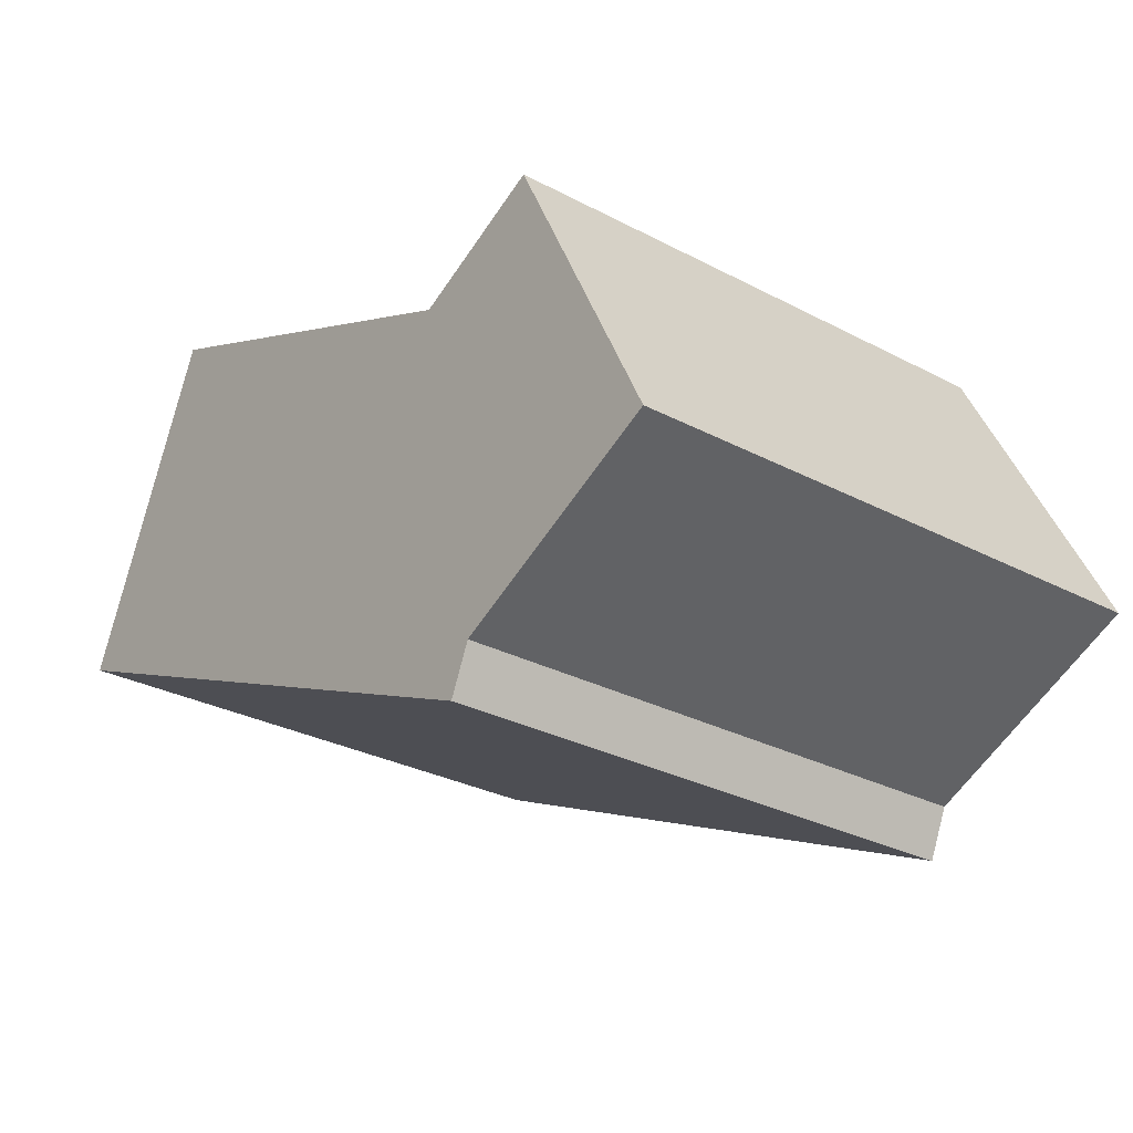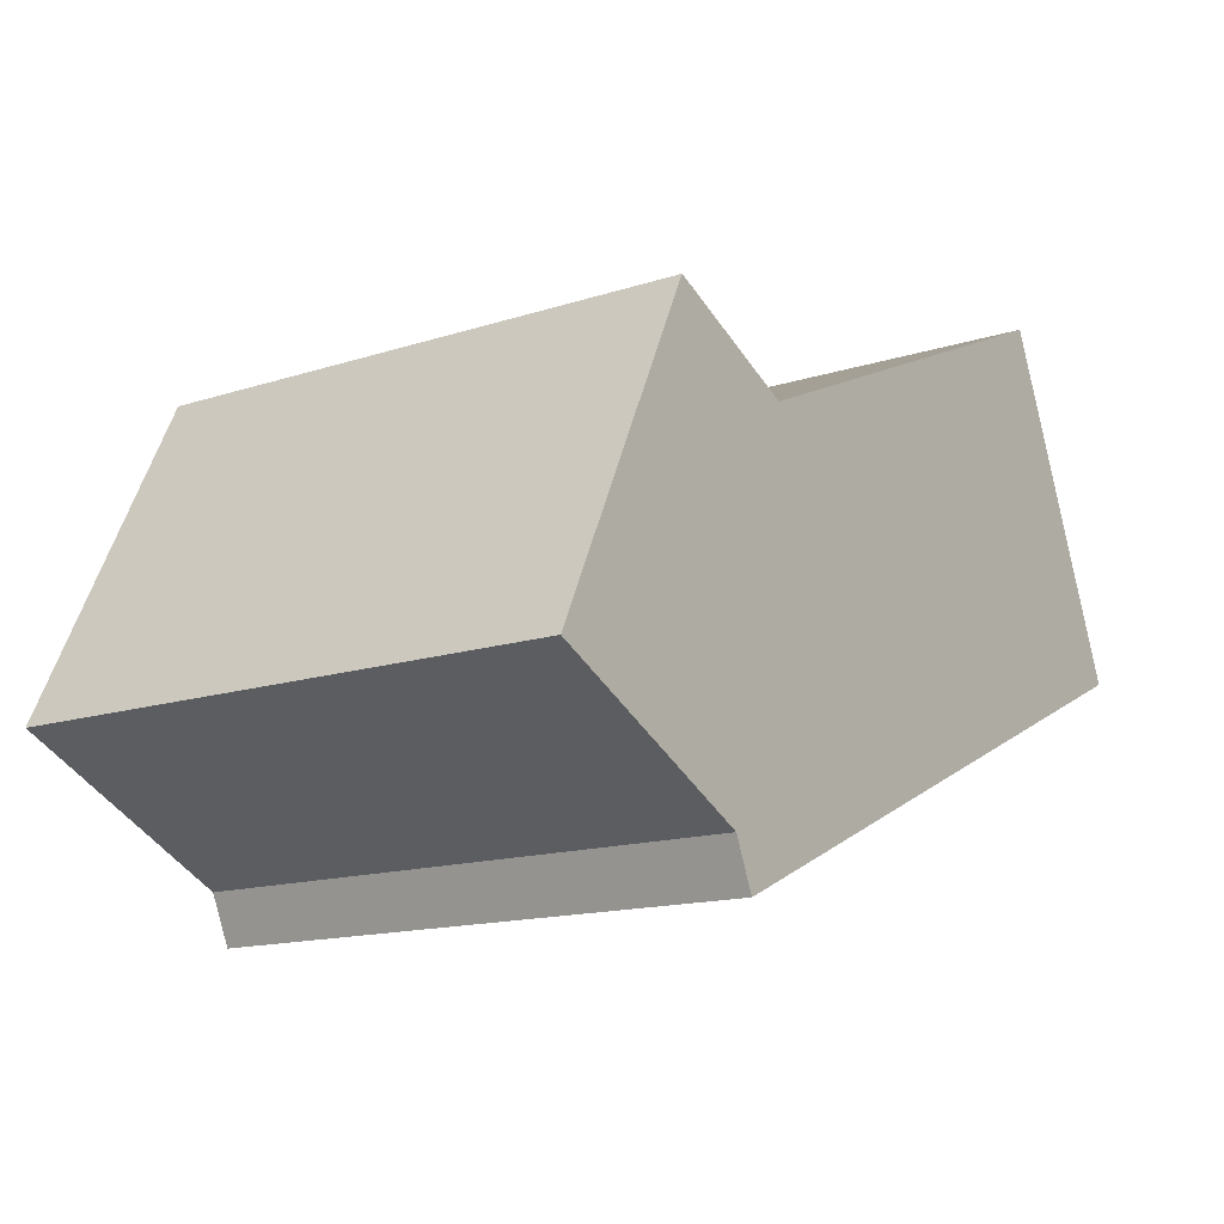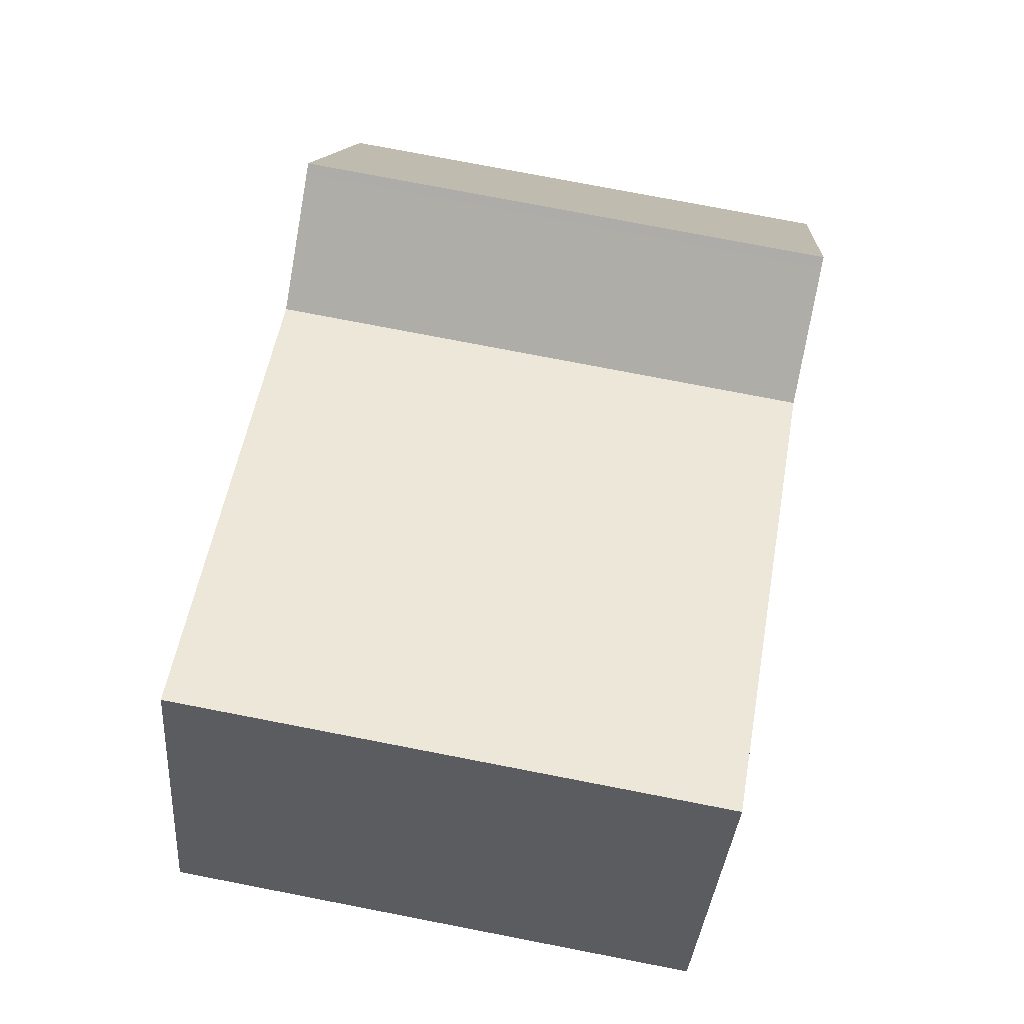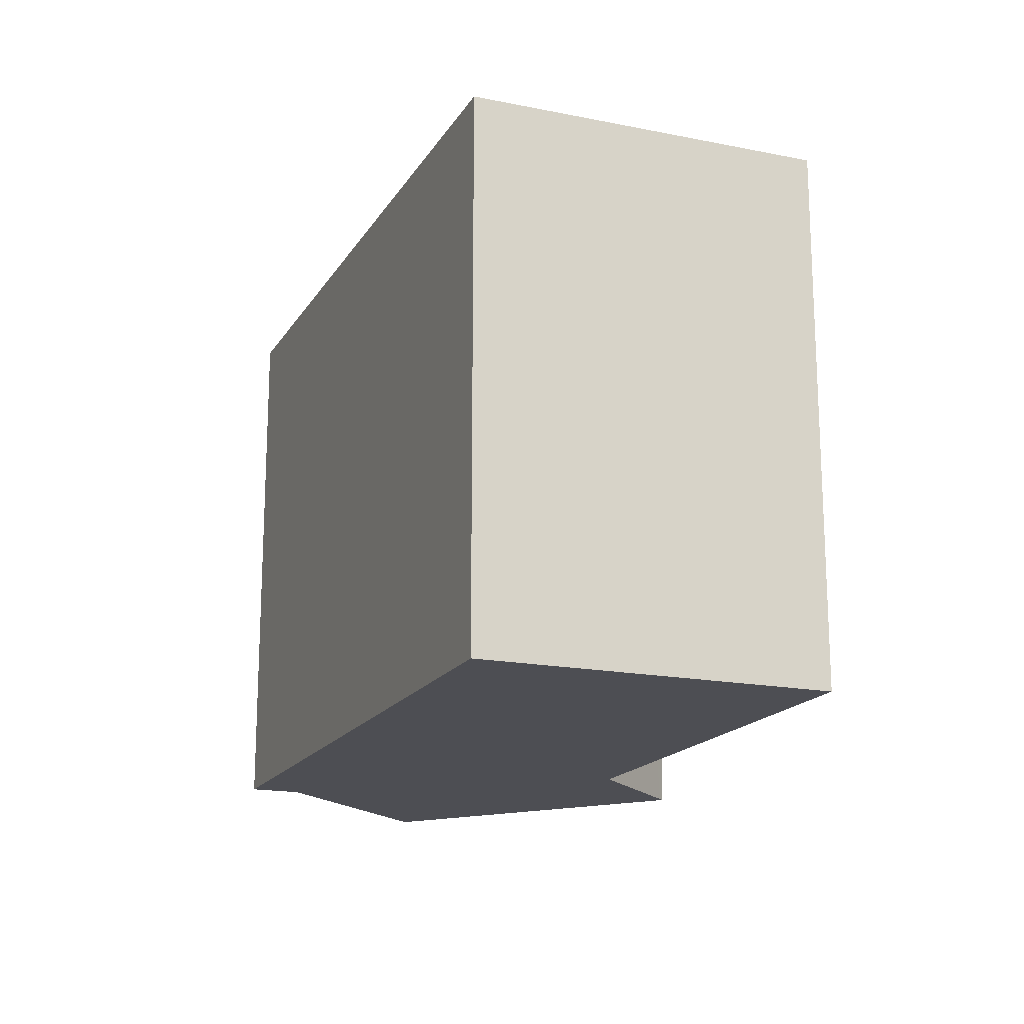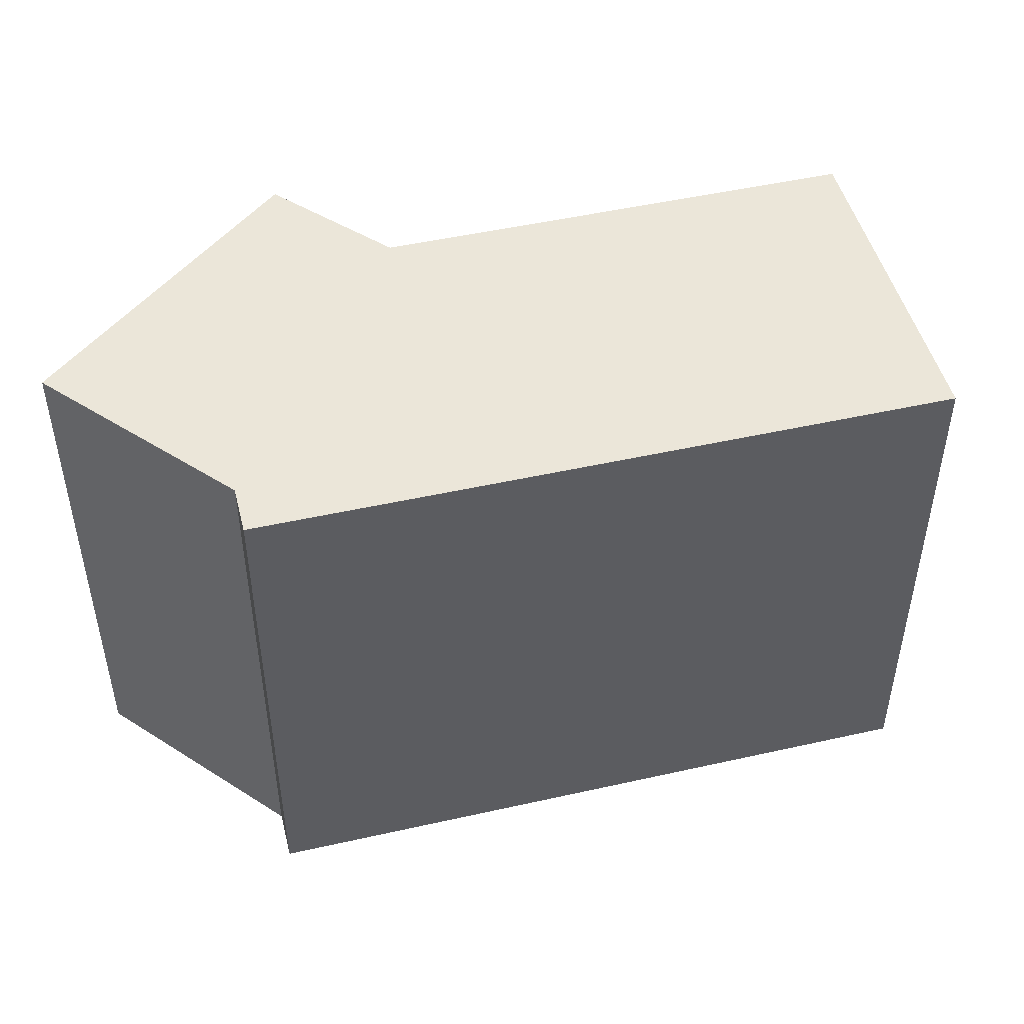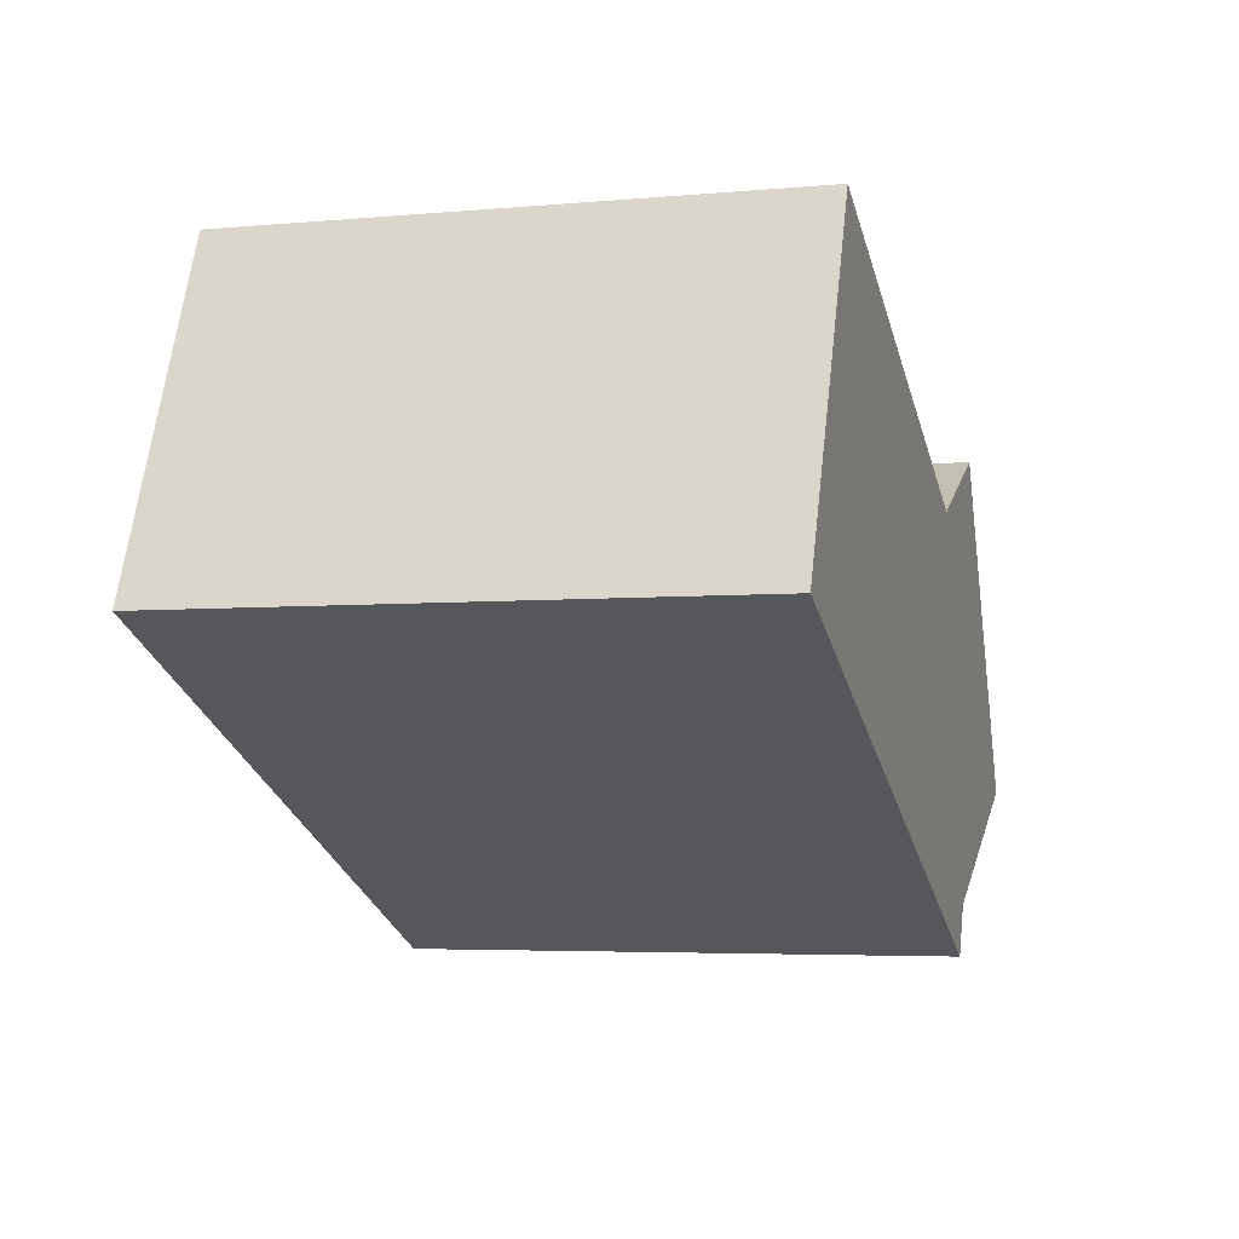
<metadata>
{"format":"obj","ext":"obj","renderer":"f3d","projection":"perspective","resolution":1024,"background":"white","views":[{"elev":-29.4,"azim":52.1,"up":"+Z"},{"elev":-14.5,"azim":125.4,"up":"+Z"},{"elev":77.6,"azim":-79.1,"up":"+Z"},{"elev":-17.4,"azim":-88.1,"up":"+Y"},{"elev":47.9,"azim":-170.3,"up":"+Y"},{"elev":-4.5,"azim":-73.5,"up":"+Z"}]}
</metadata>
<code>
v  25.75 15.75 -3.76
v  20.95 15.75 5.41
v  21.23 15.75 5.539
v  18.77 15.75 4.398
v  25.46 15.75 -3.901
v  23.33 15.75 -4.931
v  17.16 15.75 3.654
v  19.26 15.75 -6.898
v  13.77 15.75 5.169
v  11.63 15.75 6.128
v  4.14 15.75 9.48
v  18.65 15.75 -8.264
v  0.0003364 15.75 -0.000499
v  21.23 -3.392e-16 5.54
v  25.46 2.388e-16 -3.9
v  25.75 2.302e-16 -3.76
v  23.33 3.019e-16 -4.931
v  19.26 4.224e-16 -6.898
v  20.95 -3.313e-16 5.41
v  18.77 -2.694e-16 4.399
v  17.16 -2.238e-16 3.654
v  18.65 5.06e-16 -8.263
v  0 0 0
v  13.77 -3.166e-16 5.17
v  11.63 -3.753e-16 6.129
v  4.139 -5.805e-16 9.481
g defaultobject
f 1 2 3
f 2 1 4
f 4 1 5
f 4 5 6
f 4 6 7
f 7 6 8
f 7 8 9
f 9 8 10
f 10 8 11
f 11 8 12
f 11 12 13
f 14 15 16
f 15 14 17
f 17 14 18
f 18 14 19
f 18 19 20
f 18 20 21
f 18 21 22
f 22 21 23
f 23 21 24
f 23 24 25
f 23 25 26
f 3 16 1
f 16 3 14
f 5 16 15
f 16 5 1
f 6 15 17
f 15 6 5
f 8 17 18
f 17 8 6
f 8 22 12
f 22 8 18
f 13 22 23
f 22 13 12
f 11 23 26
f 23 11 13
f 11 25 10
f 25 11 26
f 10 24 9
f 24 10 25
f 9 21 7
f 21 9 24
f 7 20 4
f 20 7 21
f 4 19 2
f 19 4 20
f 2 14 3
f 14 2 19

</code>
